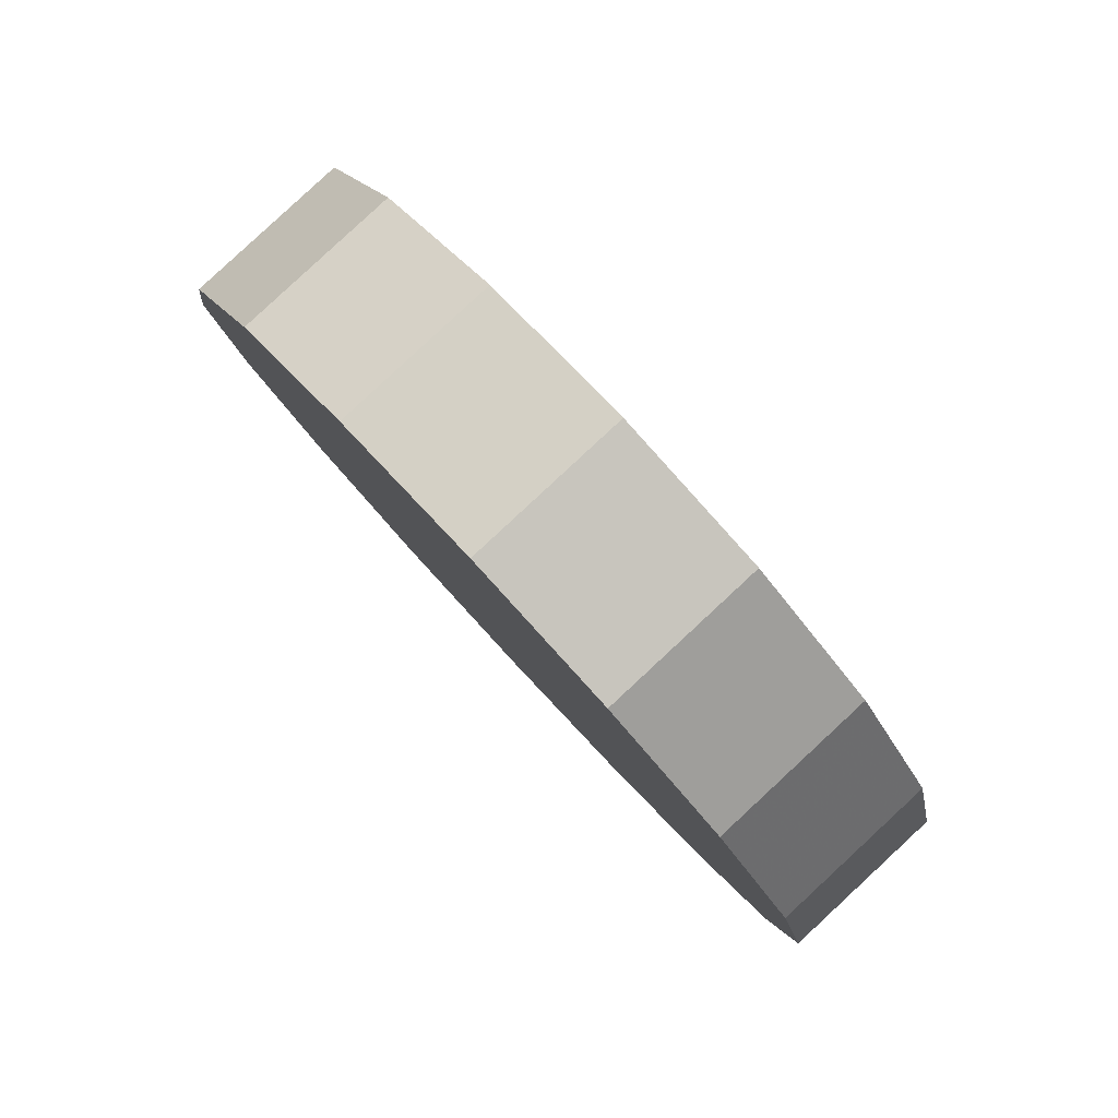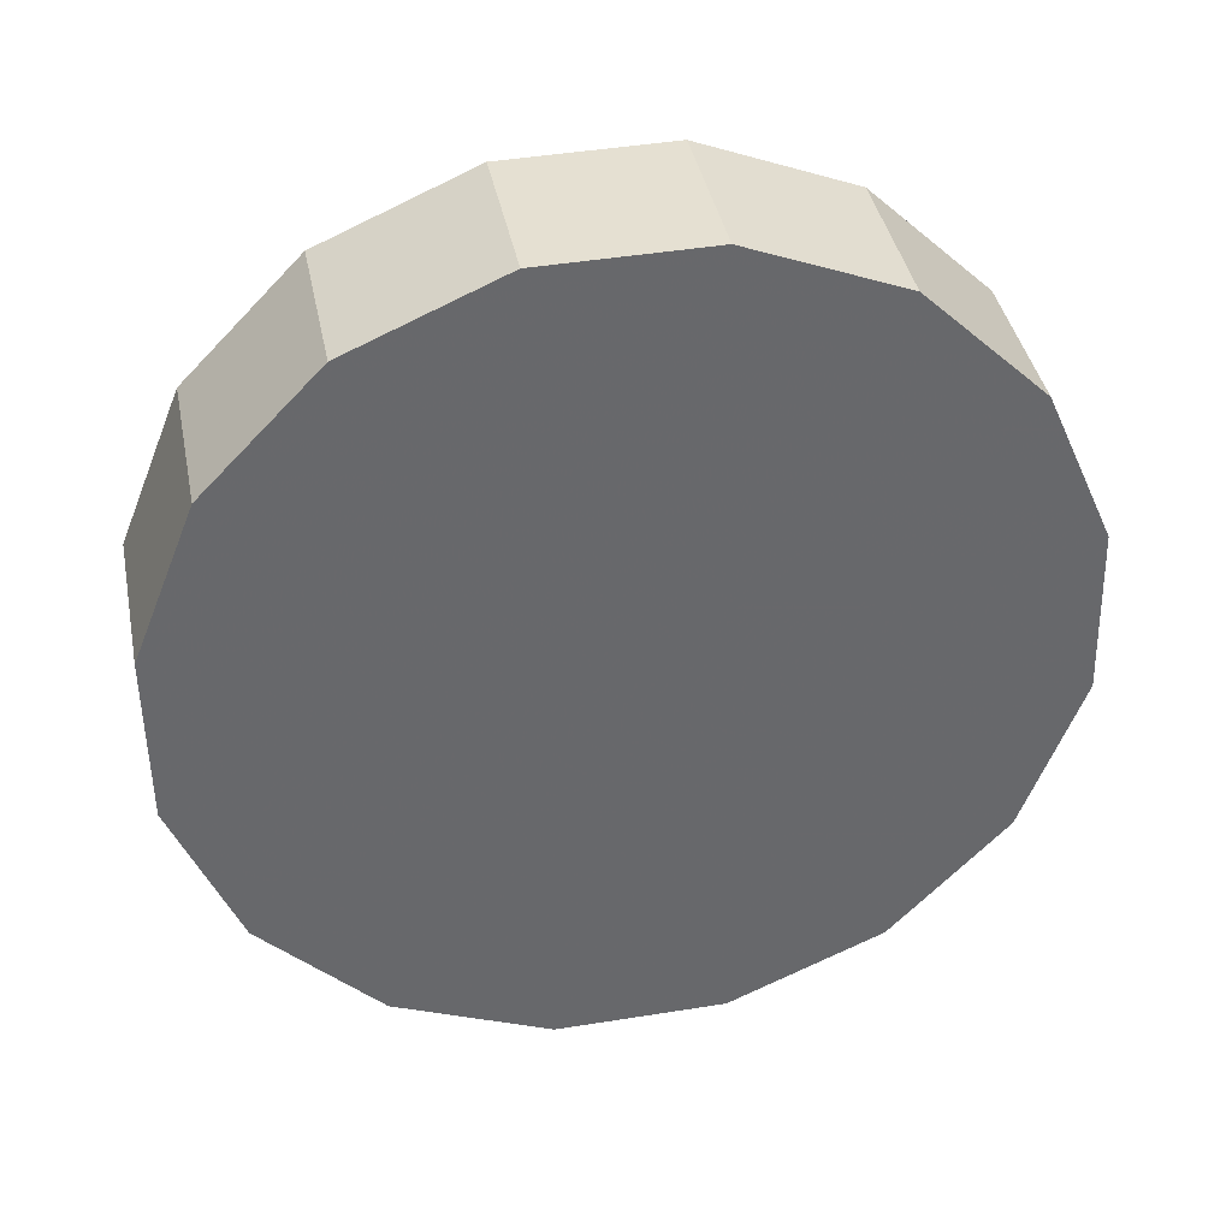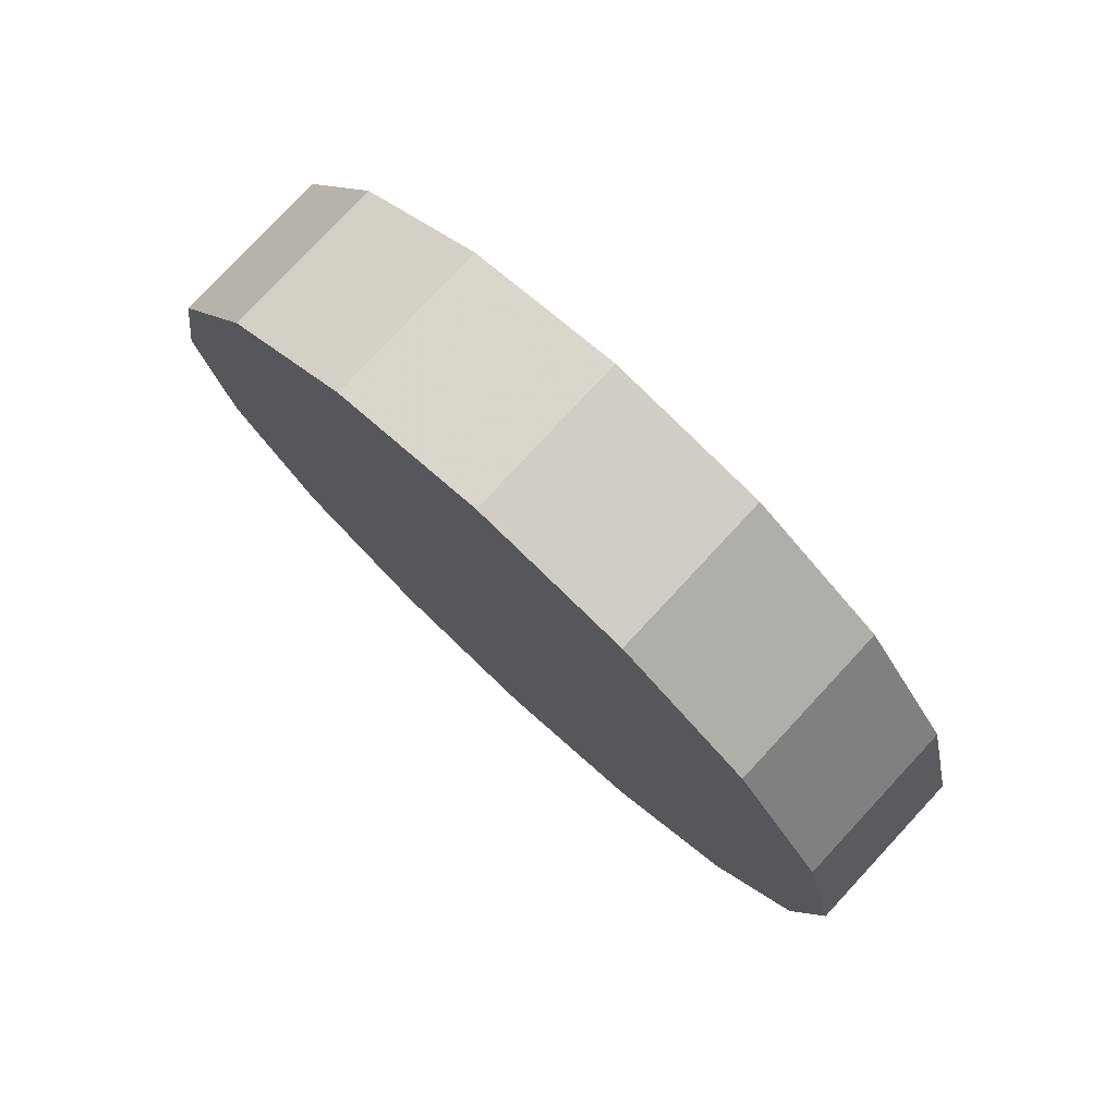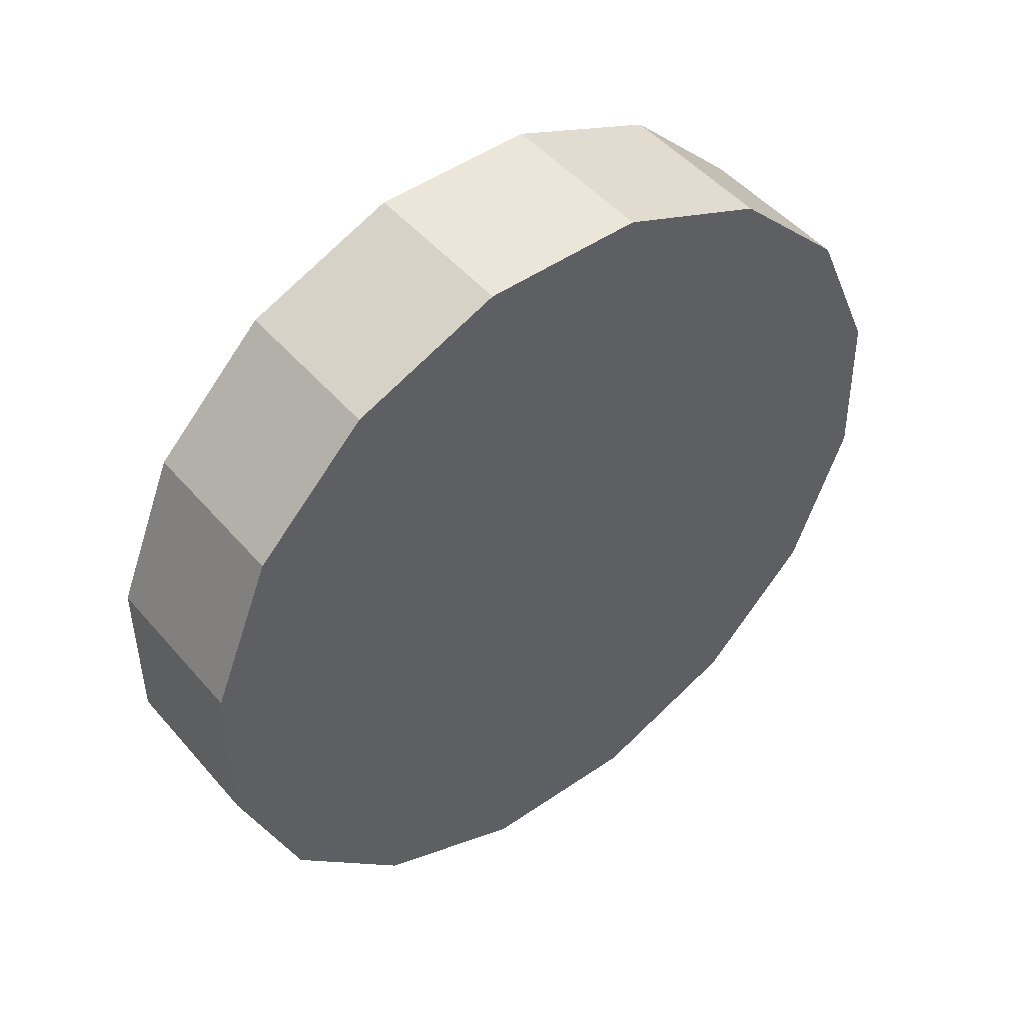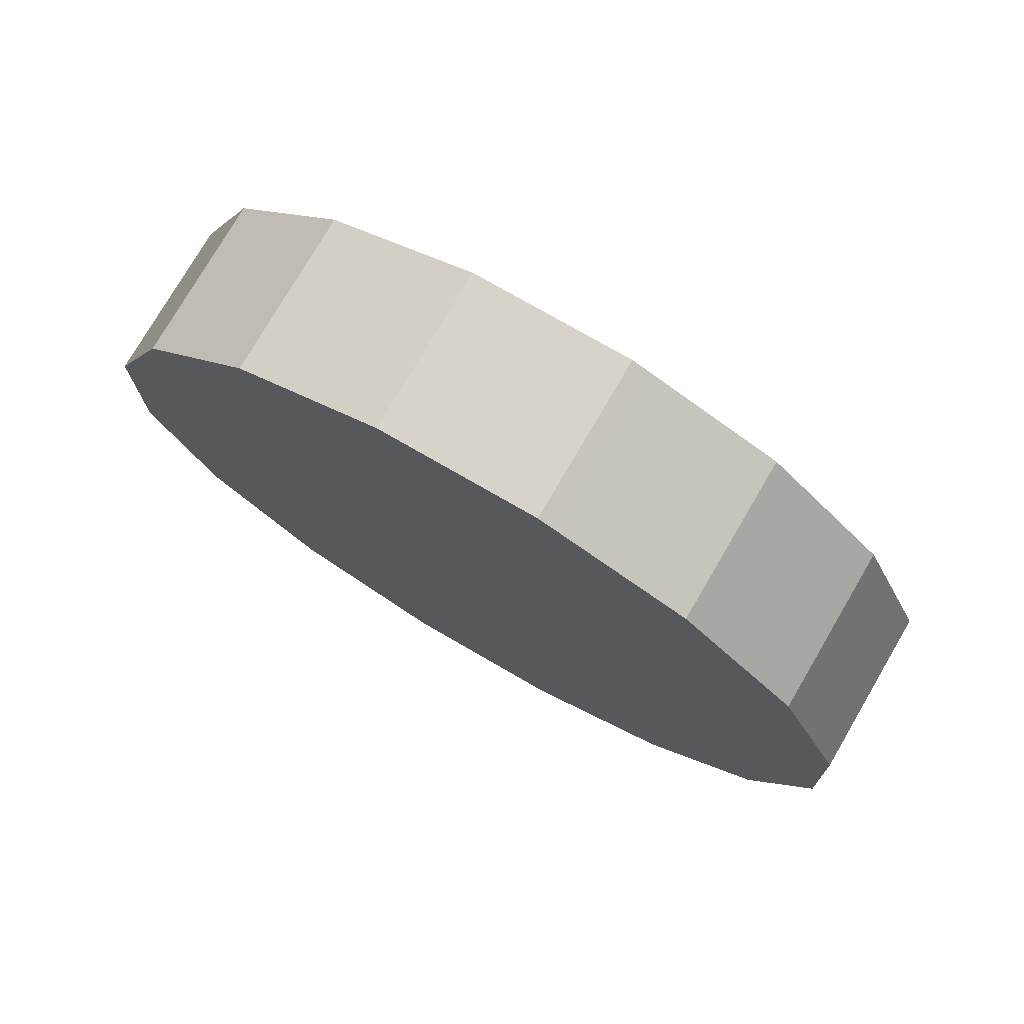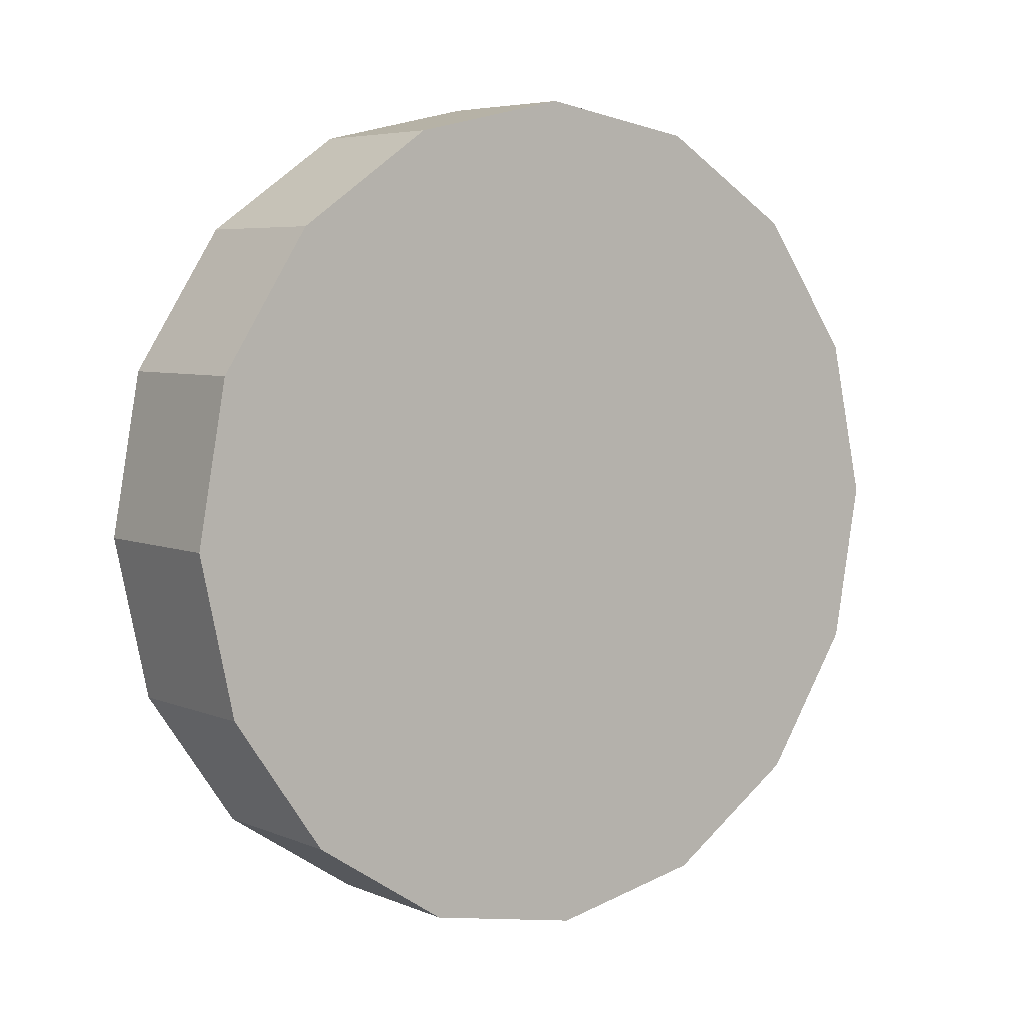
<metadata>
{"format":"obj","ext":"obj","renderer":"f3d","projection":"perspective","resolution":1024,"background":"white","views":[{"elev":-7.8,"azim":91.3,"up":"+Y"},{"elev":-5.9,"azim":-14.8,"up":"+Y"},{"elev":-13.7,"azim":-88.7,"up":"+Z"},{"elev":-64.9,"azim":64.5,"up":"+Z"},{"elev":-52.2,"azim":136.6,"up":"+Y"},{"elev":-52.8,"azim":-54.7,"up":"+Y"}]}
</metadata>
<code>
v -5.127 -2.3 -1.778
v -5.137 -2.261 -1.743
v -5.167 -2.228 -1.712
v -5.211 -2.207 -1.692
v -5.264 -2.199 -1.685
v -5.316 -2.207 -1.692
v -5.361 -2.228 -1.712
v -5.39 -2.261 -1.743
v -5.401 -2.3 -1.778
v -5.39 -2.338 -1.814
v -5.361 -2.371 -1.844
v -5.316 -2.392 -1.864
v -5.264 -2.4 -1.872
v -5.211 -2.392 -1.864
v -5.167 -2.371 -1.844
v -5.137 -2.338 -1.814
v -5.264 -2.3 -1.778
v -5.264 -2.3 -1.778
v -5.264 -2.3 -1.778
v -5.264 -2.3 -1.778
v -5.264 -2.3 -1.778
v -5.264 -2.3 -1.778
v -5.264 -2.3 -1.778
v -5.264 -2.3 -1.778
v -5.264 -2.3 -1.778
v -5.264 -2.3 -1.778
v -5.264 -2.3 -1.778
v -5.264 -2.3 -1.778
v -5.264 -2.3 -1.778
v -5.264 -2.3 -1.778
v -5.264 -2.3 -1.778
v -5.264 -2.3 -1.778
v -5.127 -2.337 -1.738
v -5.137 -2.298 -1.703
v -5.167 -2.266 -1.672
v -5.211 -2.244 -1.652
v -5.264 -2.236 -1.645
v -5.316 -2.244 -1.652
v -5.361 -2.266 -1.672
v -5.39 -2.298 -1.703
v -5.401 -2.337 -1.738
v -5.39 -2.375 -1.774
v -5.361 -2.408 -1.804
v -5.316 -2.429 -1.824
v -5.264 -2.437 -1.832
v -5.211 -2.429 -1.824
v -5.167 -2.408 -1.804
v -5.137 -2.375 -1.774
v -5.264 -2.337 -1.738
v -5.264 -2.337 -1.738
v -5.264 -2.337 -1.738
v -5.264 -2.337 -1.738
v -5.264 -2.337 -1.738
v -5.264 -2.337 -1.738
v -5.264 -2.337 -1.738
v -5.264 -2.337 -1.738
v -5.264 -2.337 -1.738
v -5.264 -2.337 -1.738
v -5.264 -2.337 -1.738
v -5.264 -2.337 -1.738
v -5.264 -2.337 -1.738
v -5.264 -2.337 -1.738
v -5.264 -2.337 -1.738
v -5.264 -2.337 -1.738
f 33 34 49
f 49 34 50
f 34 35 50
f 50 35 51
f 35 36 51
f 51 36 52
f 36 37 52
f 52 37 53
f 37 38 53
f 53 38 54
f 38 39 54
f 54 39 55
f 39 40 55
f 55 40 56
f 40 41 56
f 56 41 57
f 41 42 57
f 57 42 58
f 42 43 58
f 58 43 59
f 43 44 59
f 59 44 60
f 44 45 60
f 60 45 61
f 45 46 61
f 61 46 62
f 46 47 62
f 62 47 63
f 47 48 63
f 63 48 64
f 48 33 64
f 64 33 49
f 2 1 17
f 2 17 18
f 3 2 18
f 3 18 19
f 4 3 19
f 4 19 20
f 5 4 20
f 5 20 21
f 6 5 21
f 6 21 22
f 7 6 22
f 7 22 23
f 8 7 23
f 8 23 24
f 9 8 24
f 9 24 25
f 10 9 25
f 10 25 26
f 11 10 26
f 11 26 27
f 12 11 27
f 12 27 28
f 13 12 28
f 13 28 29
f 14 13 29
f 14 29 30
f 15 14 30
f 15 30 31
f 16 15 31
f 16 31 32
f 1 16 32
f 1 32 17
f 49 50 17
f 17 50 18
f 50 51 18
f 18 51 19
f 51 52 19
f 19 52 20
f 52 53 20
f 20 53 21
f 53 54 21
f 21 54 22
f 54 55 22
f 22 55 23
f 55 56 23
f 23 56 24
f 56 57 24
f 24 57 25
f 57 58 25
f 25 58 26
f 58 59 26
f 26 59 27
f 59 60 27
f 27 60 28
f 60 61 28
f 28 61 29
f 61 62 29
f 29 62 30
f 62 63 30
f 30 63 31
f 63 64 31
f 31 64 32
f 64 49 32
f 32 49 17
f 1 2 33
f 33 2 34
f 2 3 34
f 34 3 35
f 3 4 35
f 35 4 36
f 4 5 36
f 36 5 37
f 5 6 37
f 37 6 38
f 6 7 38
f 38 7 39
f 7 8 39
f 39 8 40
f 8 9 40
f 40 9 41
f 9 10 41
f 41 10 42
f 10 11 42
f 42 11 43
f 11 12 43
f 43 12 44
f 12 13 44
f 44 13 45
f 13 14 45
f 45 14 46
f 14 15 46
f 46 15 47
f 15 16 47
f 47 16 48
f 16 1 48
f 48 1 33

</code>
